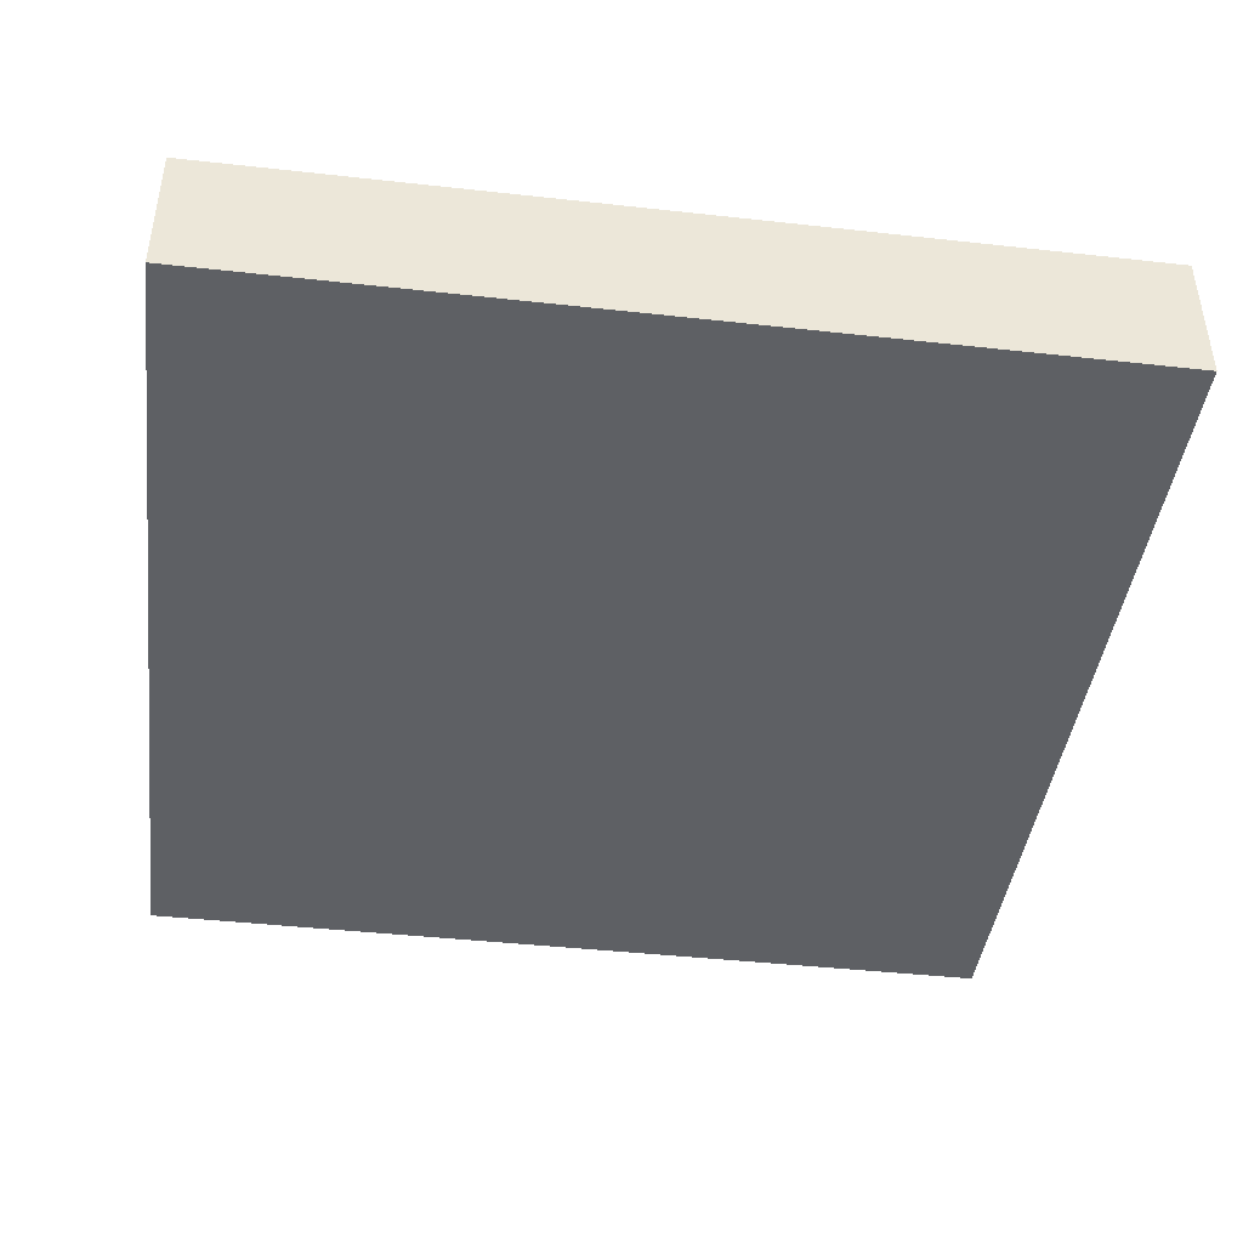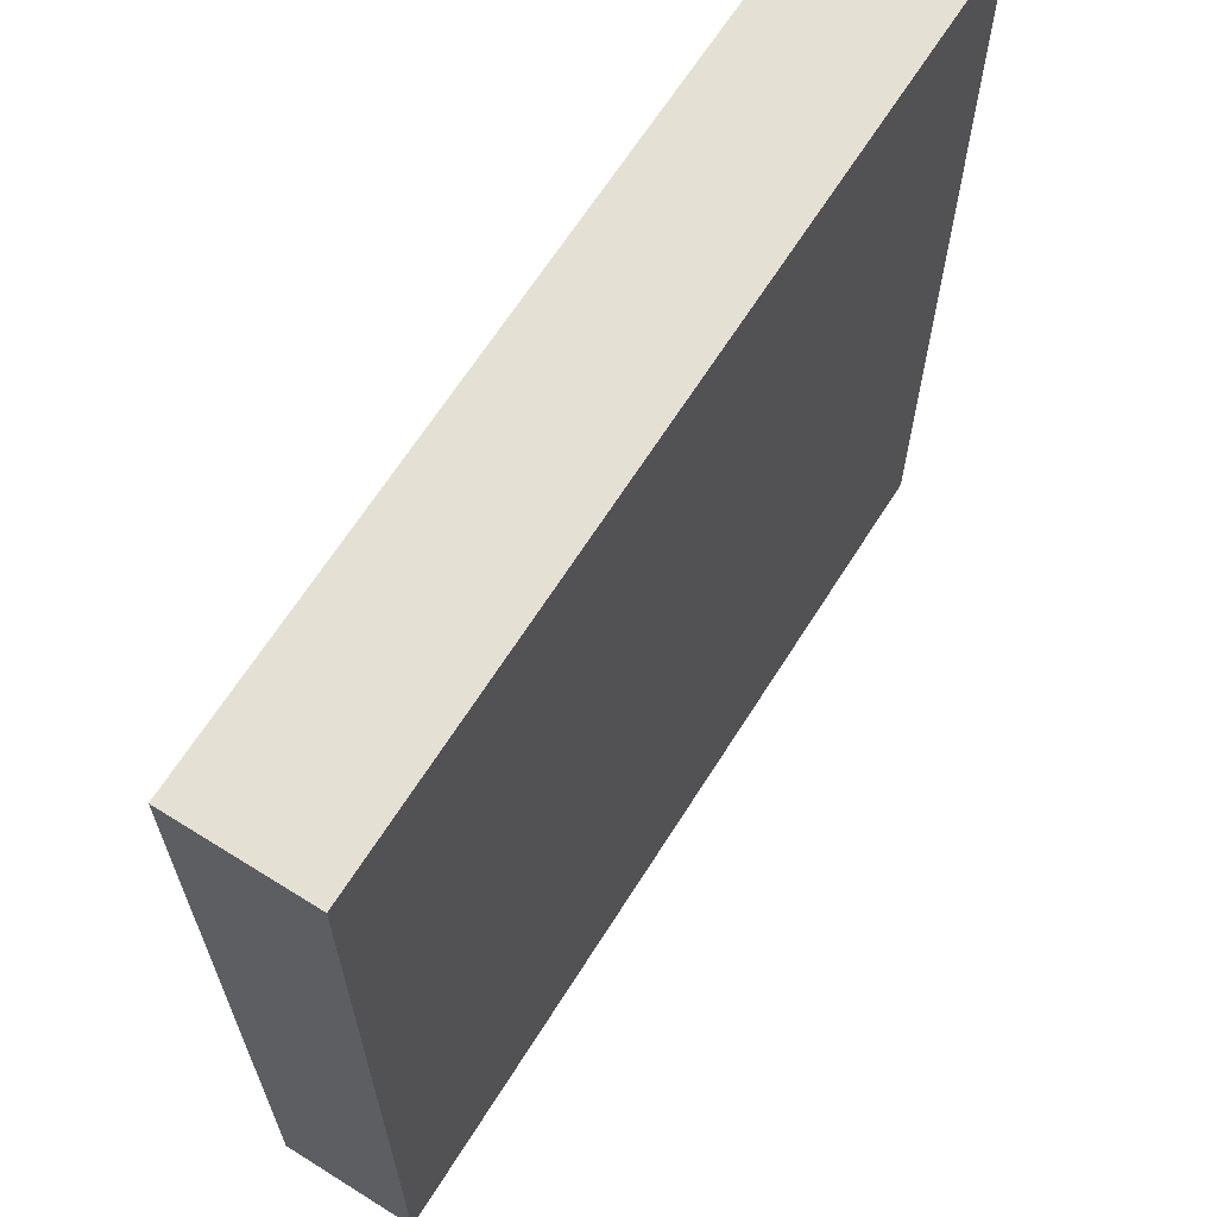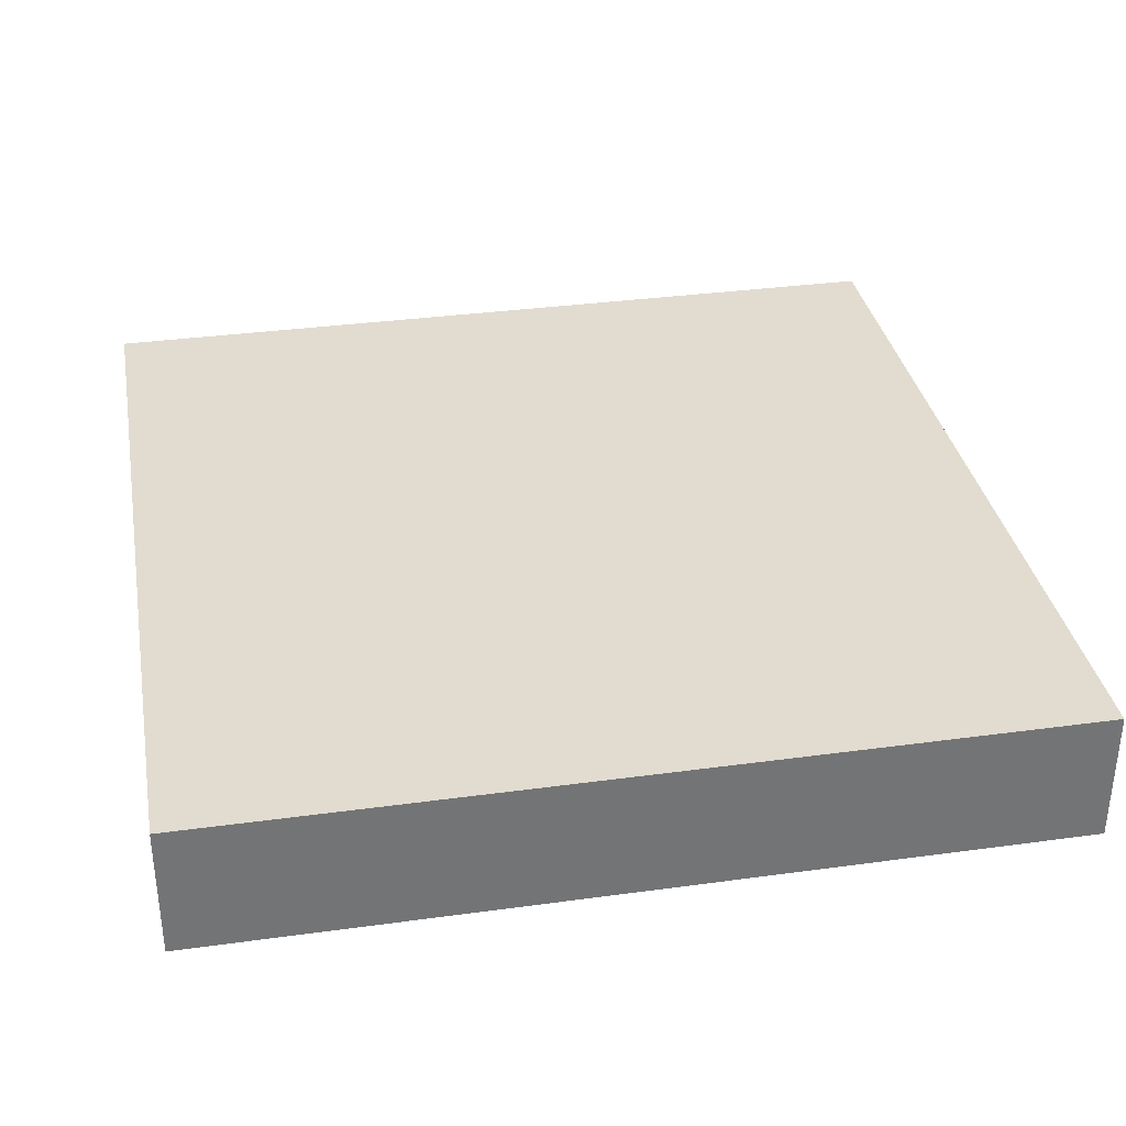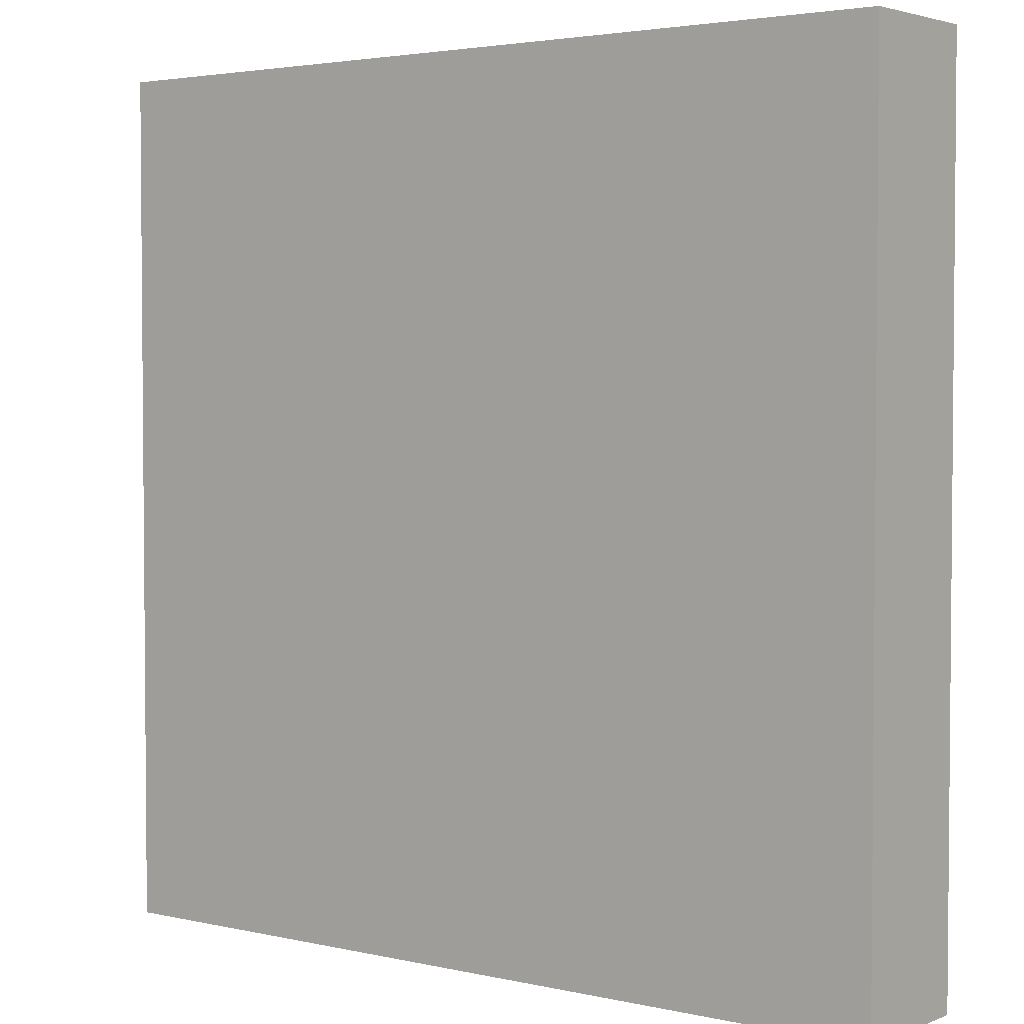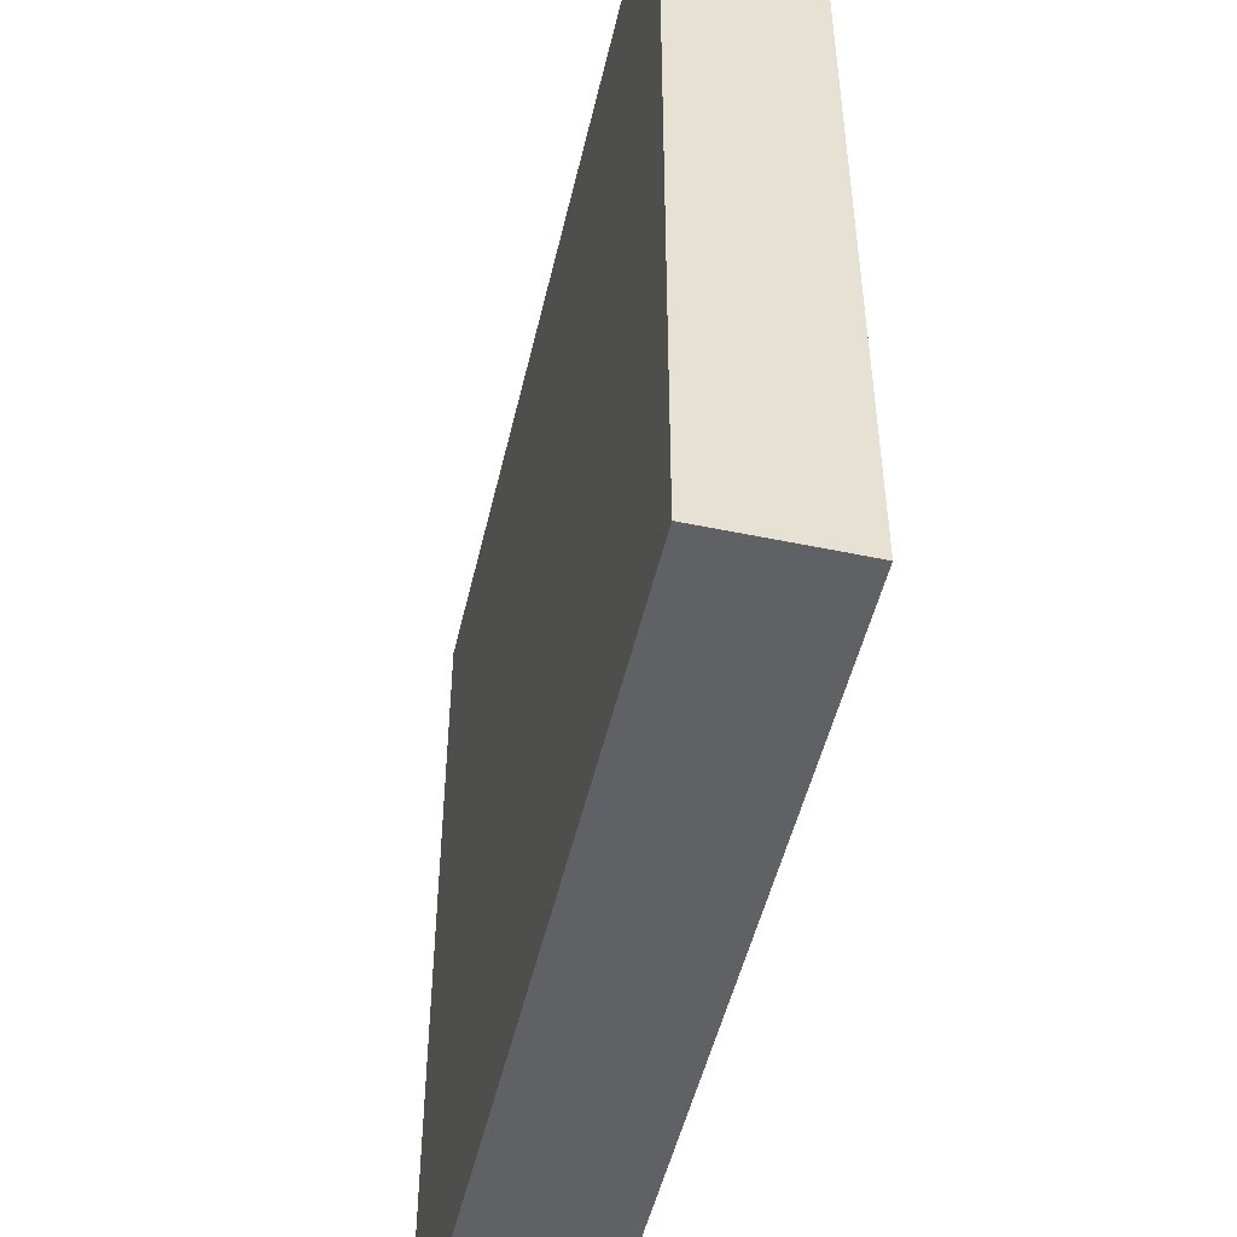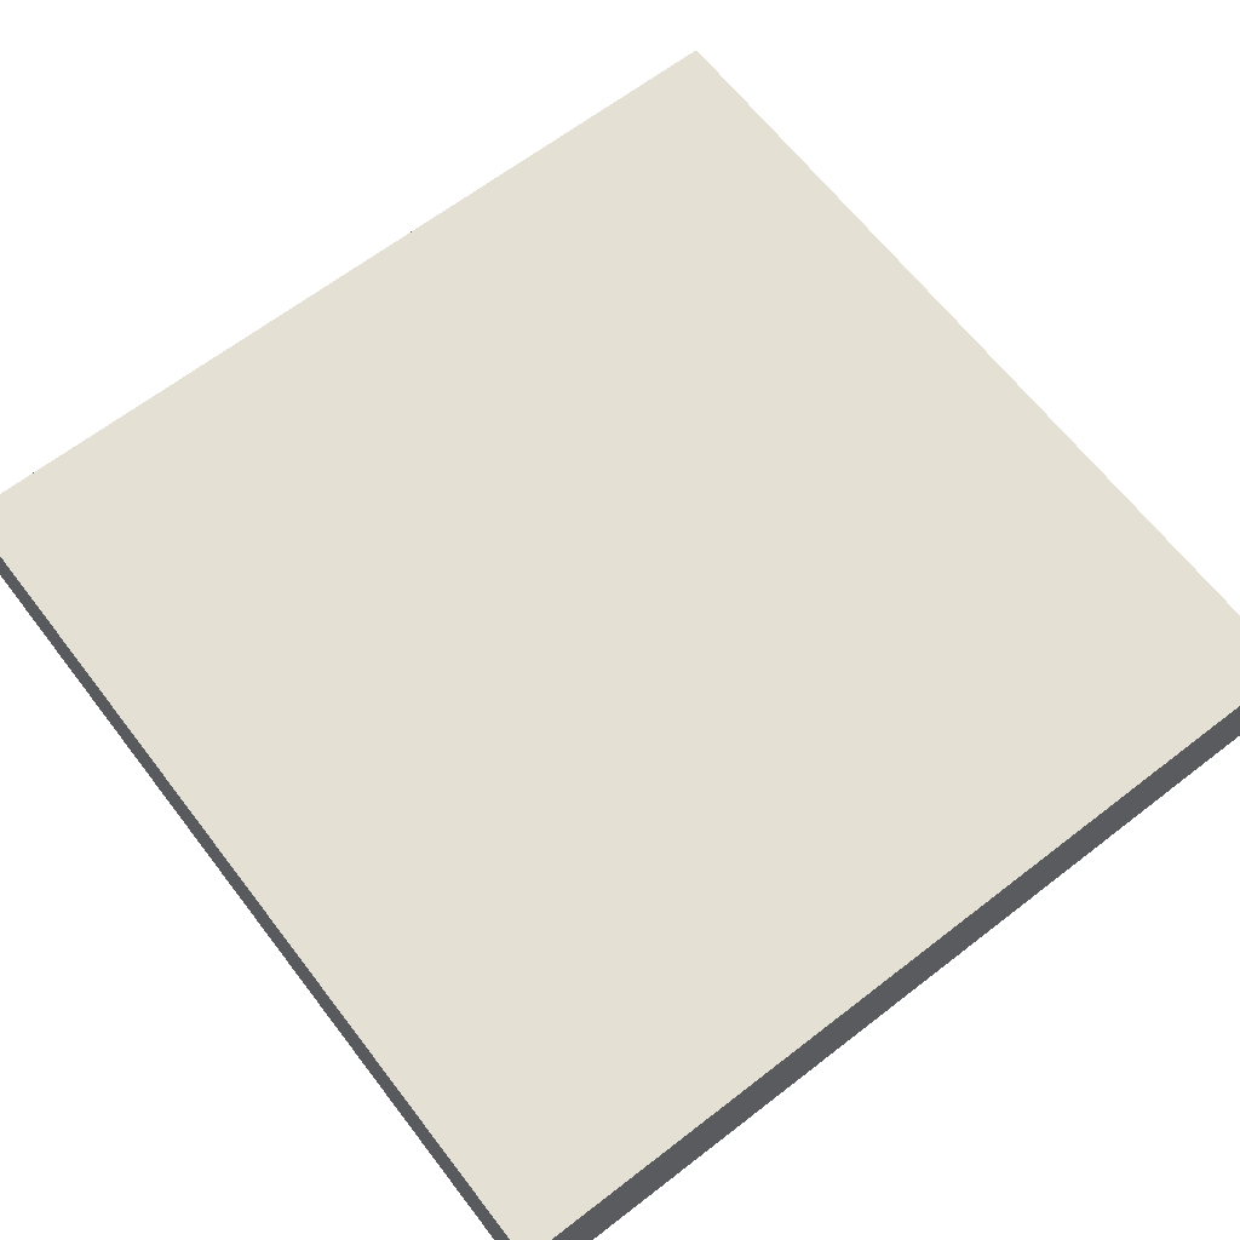
<metadata>
{"format":"obj","ext":"obj","renderer":"f3d","projection":"perspective","resolution":1024,"background":"white","views":[{"elev":-42.9,"azim":172.5,"up":"+Z"},{"elev":65.6,"azim":122.2,"up":"+Y"},{"elev":34.3,"azim":169.6,"up":"+Z"},{"elev":3.1,"azim":-142.3,"up":"+Y"},{"elev":-50.1,"azim":77.0,"up":"+Y"},{"elev":65.6,"azim":142.3,"up":"+Z"}]}
</metadata>
<code>
v 736 -624 1106
v 736 -560 1096
v 736 -624 1096
v 736 -560 1106
v 800 -624 1106
v 800 -624 1096
v 800 -560 1106
v 800 -560 1096
f 1 2 3
f 1 4 2
f 5 3 6
f 5 1 3
f 7 6 8
f 7 5 6
f 4 8 2
f 4 7 8
f 2 6 3
f 2 8 6
f 1 7 4
f 1 5 7

</code>
